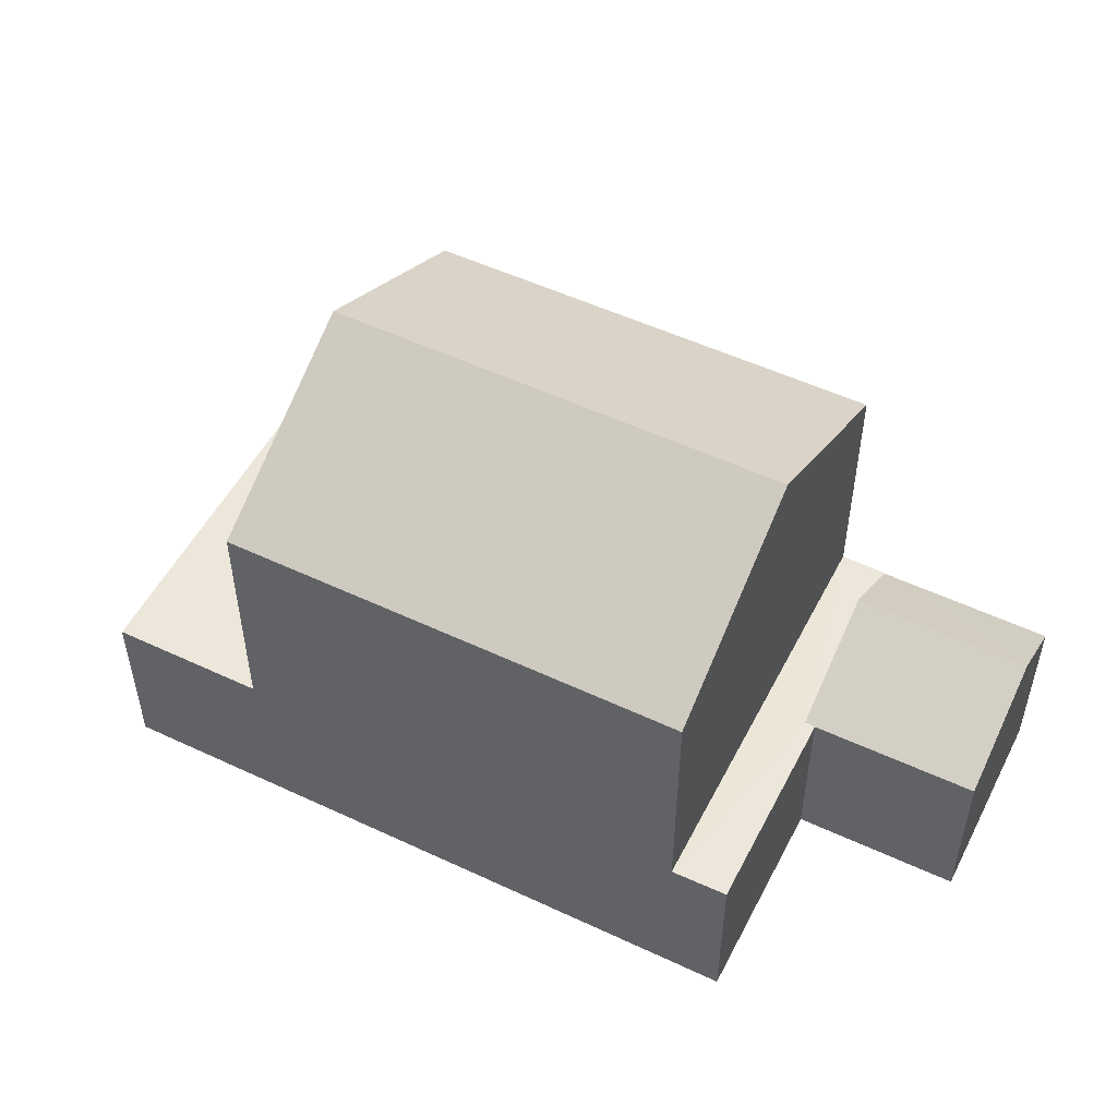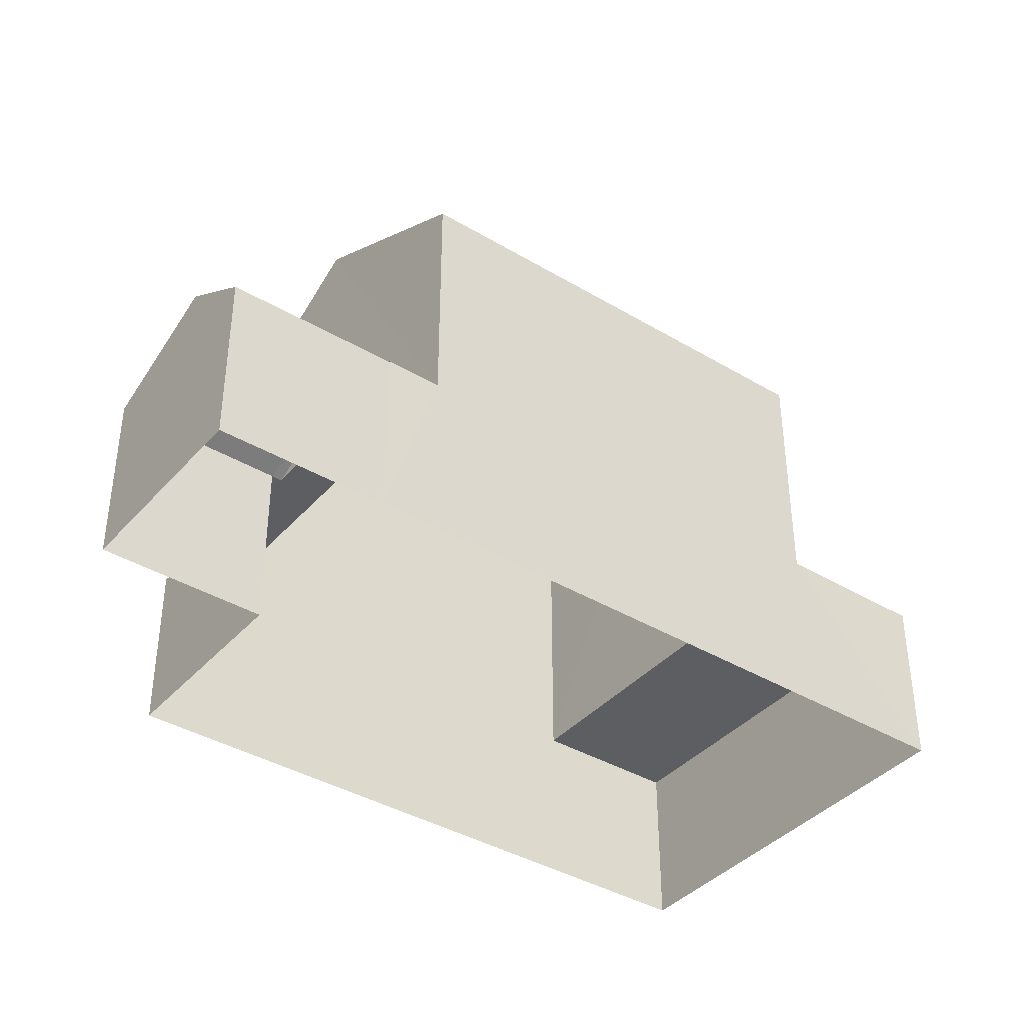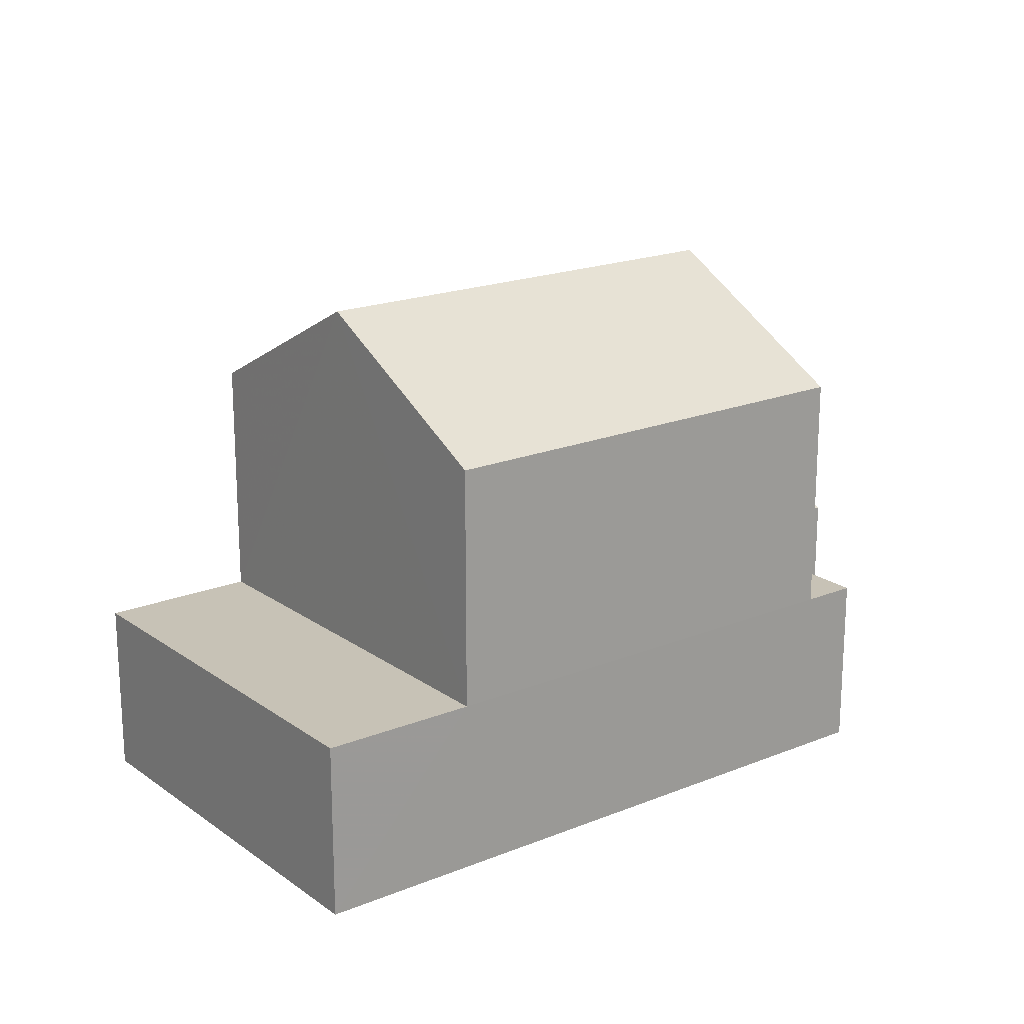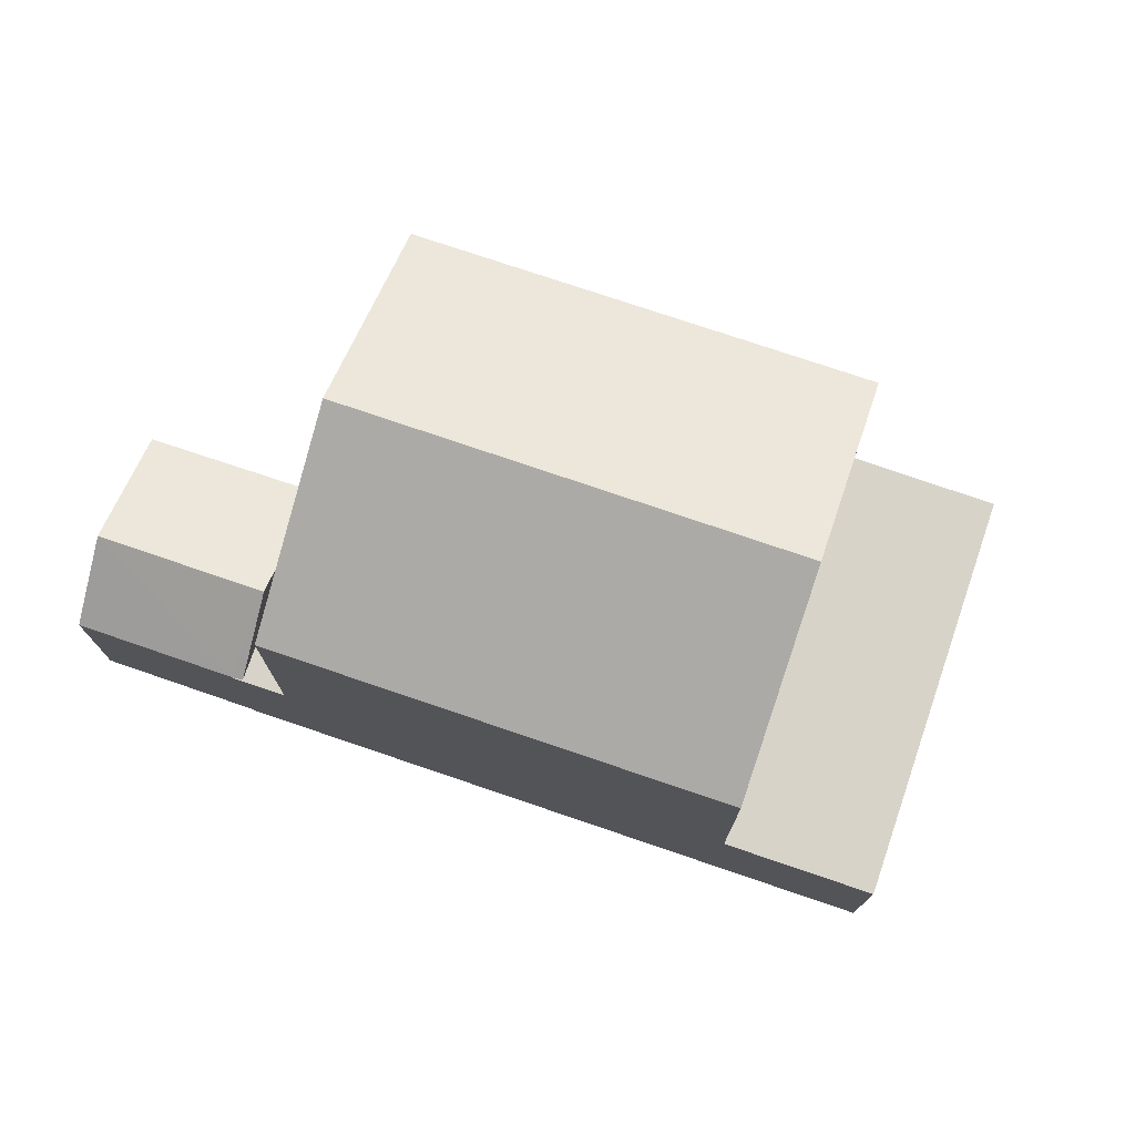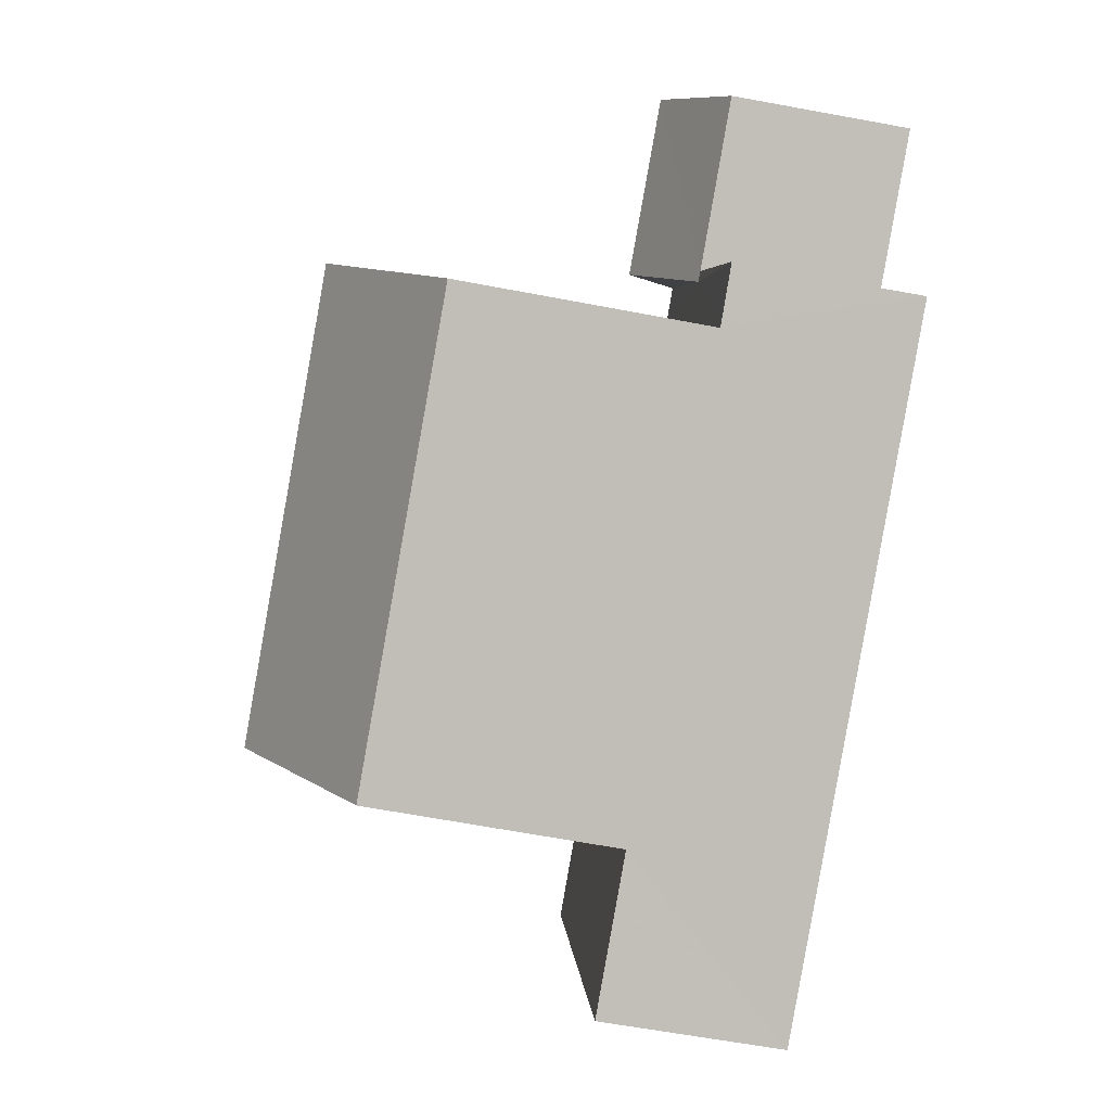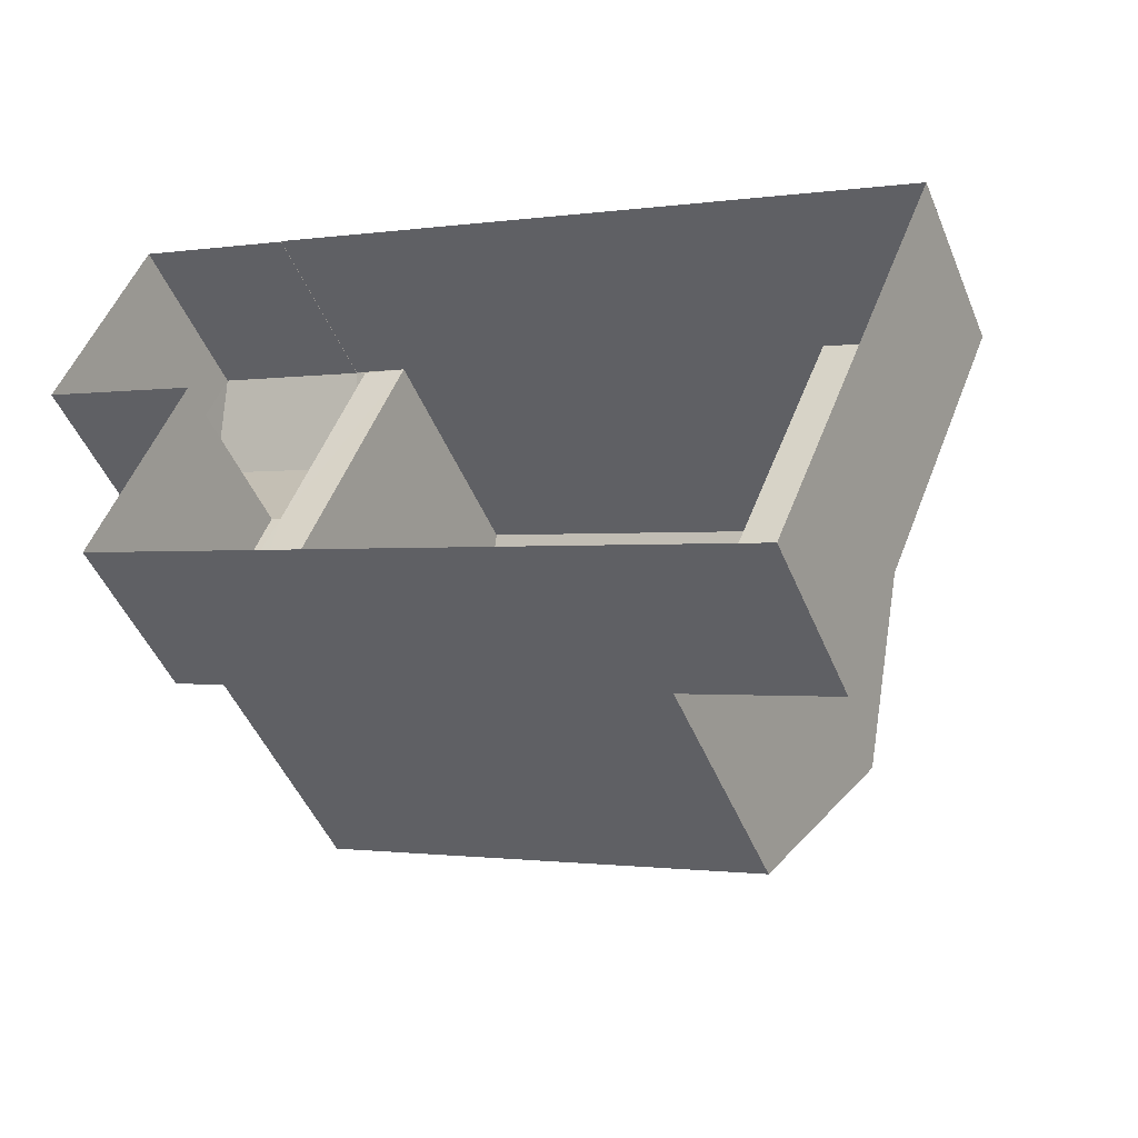
<metadata>
{"format":"obj","ext":"obj","renderer":"f3d","projection":"perspective","resolution":1024,"background":"white","views":[{"elev":52.3,"azim":48.8,"up":"+Z"},{"elev":-39.3,"azim":165.3,"up":"+Z"},{"elev":19.2,"azim":-15.4,"up":"+Z"},{"elev":75.9,"azim":-139.3,"up":"+Z"},{"elev":-64.1,"azim":79.2,"up":"+Y"},{"elev":-48.0,"azim":-158.1,"up":"+Y"}]}
</metadata>
<code>
v -2.202e+05 -1.241e+05 34.79
v -2.202e+05 -1.241e+05 34.79
v -2.202e+05 -1.241e+05 34.79
v -2.202e+05 -1.241e+05 34.79
v -2.202e+05 -1.241e+05 34.79
v -2.202e+05 -1.241e+05 34.79
v -2.202e+05 -1.241e+05 34.79
v -2.202e+05 -1.241e+05 34.79
v -2.202e+05 -1.241e+05 37.19
v -2.202e+05 -1.241e+05 37.19
v -2.202e+05 -1.241e+05 37.19
v -2.202e+05 -1.241e+05 37.19
v -2.202e+05 -1.241e+05 37.19
v -2.202e+05 -1.241e+05 37.19
v -2.202e+05 -1.241e+05 37.19
v -2.202e+05 -1.241e+05 37.19
v -2.202e+05 -1.241e+05 40.49
v -2.202e+05 -1.241e+05 40.49
v -2.202e+05 -1.241e+05 42.01
v -2.202e+05 -1.241e+05 42.01
v -2.202e+05 -1.241e+05 40.49
v -2.202e+05 -1.241e+05 40.49
v -2.202e+05 -1.241e+05 37.19
v -2.202e+05 -1.241e+05 37.19
v -2.202e+05 -1.241e+05 37.19
v -2.202e+05 -1.241e+05 37.19
v -2.202e+05 -1.241e+05 37.94
v -2.202e+05 -1.241e+05 37.94
v -2.202e+05 -1.241e+05 37.19
v -2.202e+05 -1.241e+05 37.19
f 1 2 3
f 1 3 4
f 2 5 6
f 7 3 8
f 3 6 8
f 3 2 6
f 9 10 11
f 11 10 12
f 12 13 14
f 10 9 15
f 14 13 16
f 10 13 12
f 17 18 19
f 20 17 19
f 21 22 20
f 19 21 20
f 23 24 25
f 26 23 25
f 13 27 16
f 16 28 29
f 16 27 28
f 30 28 15
f 15 27 10
f 15 28 27
f 2 23 5
f 5 12 14
f 2 24 23
f 17 12 18
f 12 23 18
f 5 23 12
f 7 8 30
f 30 29 28
f 30 8 29
f 16 29 8
f 6 16 8
f 4 15 9
f 4 3 15
f 22 11 20
f 11 12 20
f 12 17 20
f 1 4 26
f 1 26 25
f 4 9 11
f 21 26 22
f 26 11 22
f 4 11 26
f 18 23 19
f 23 26 19
f 26 21 19
f 14 6 5
f 14 16 6
f 24 2 1
f 25 24 1
f 27 13 10
f 15 7 30
f 15 3 7

</code>
